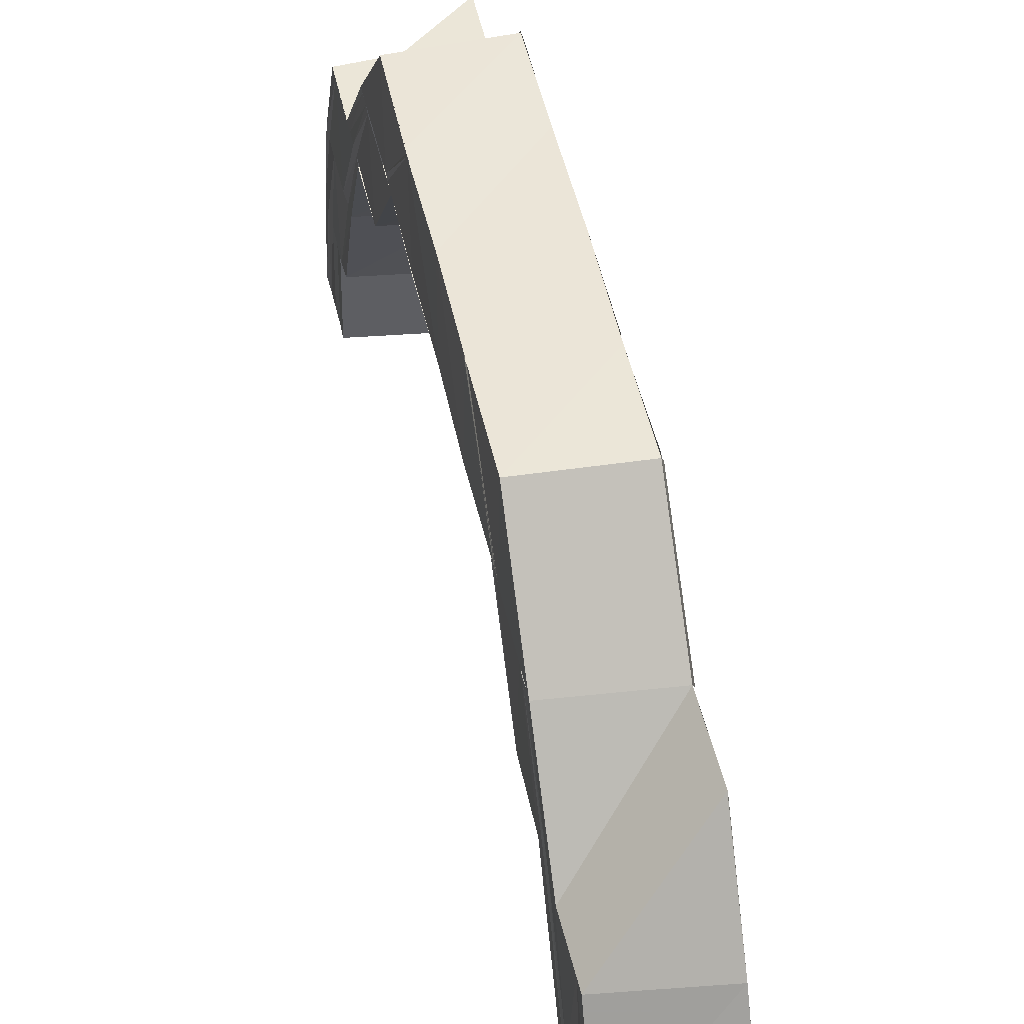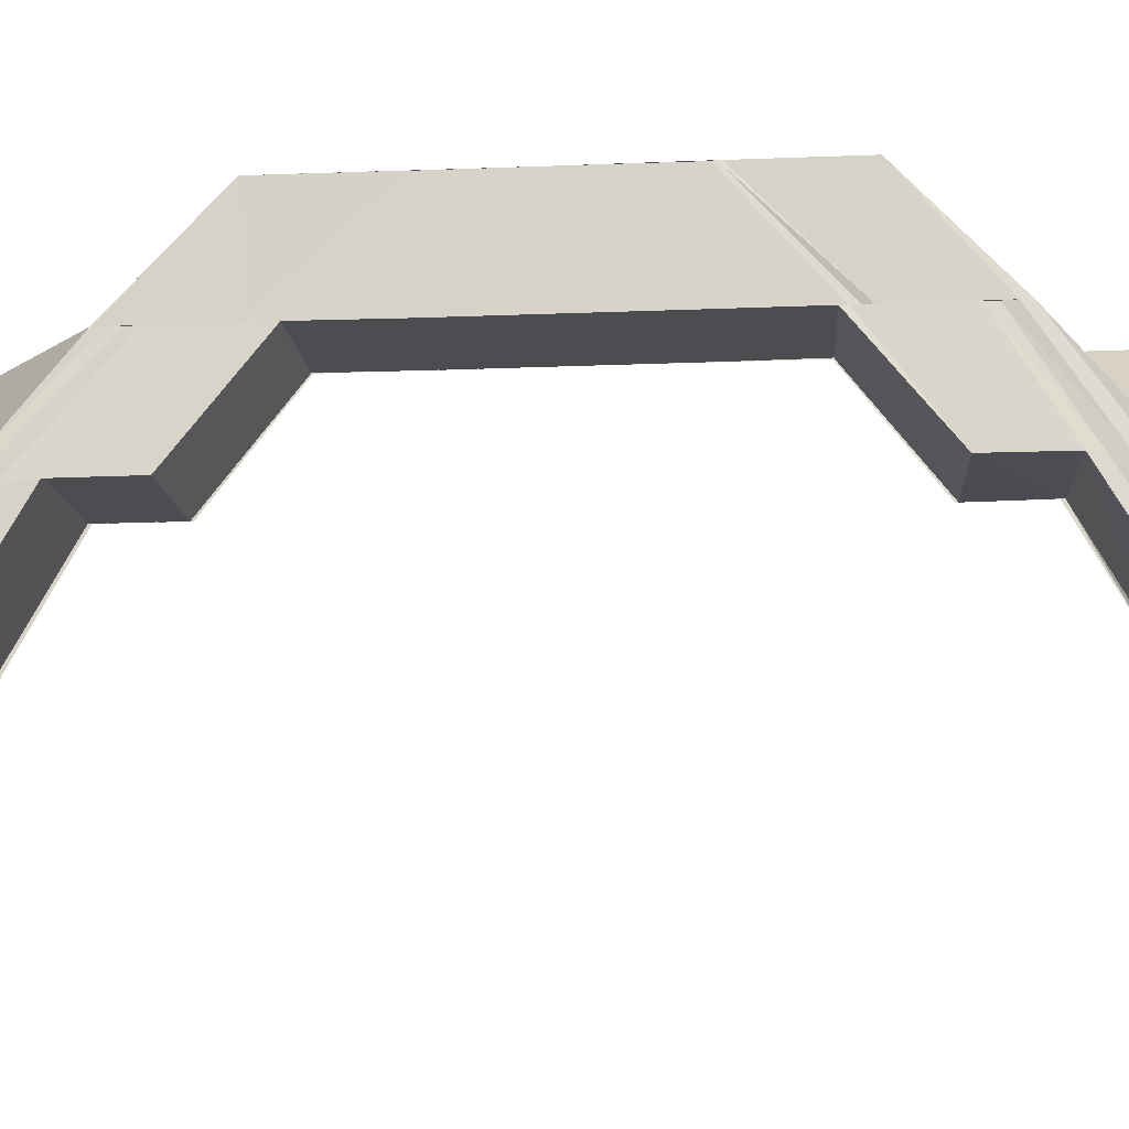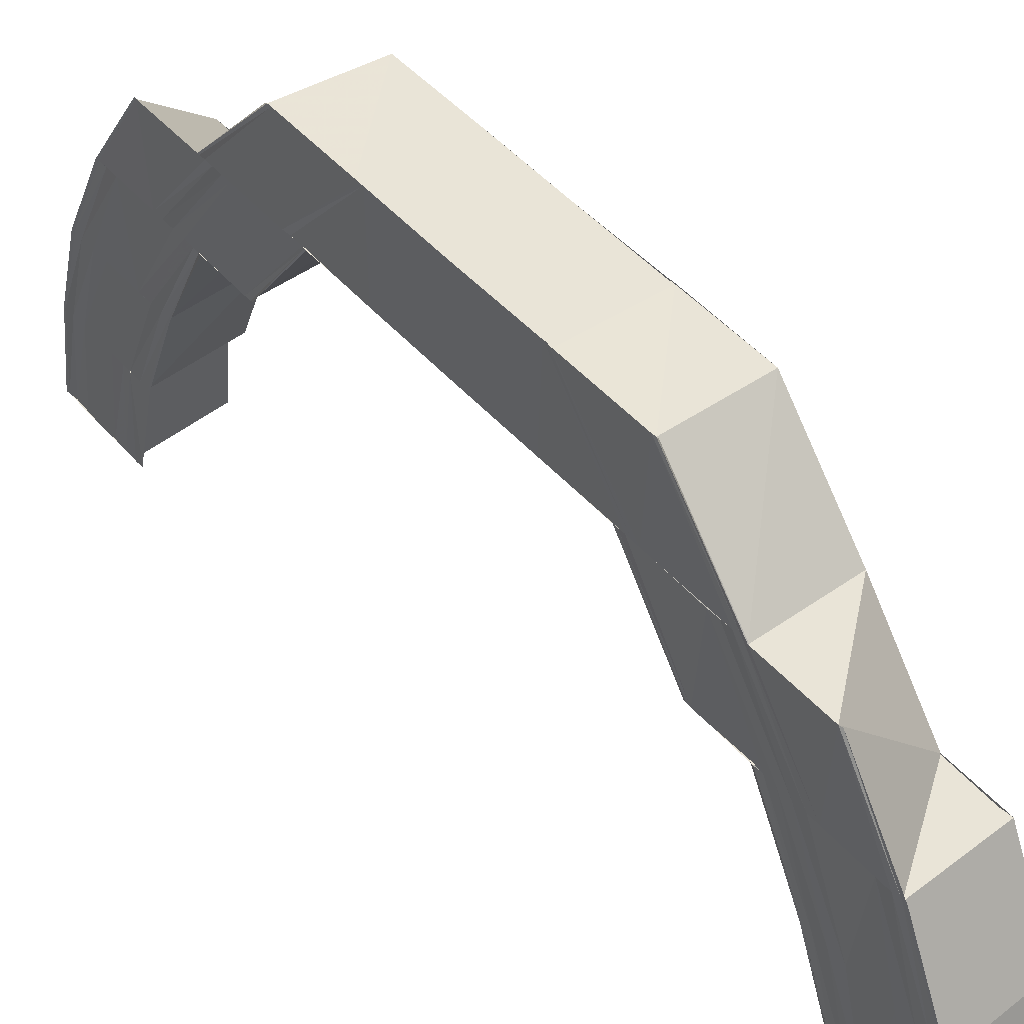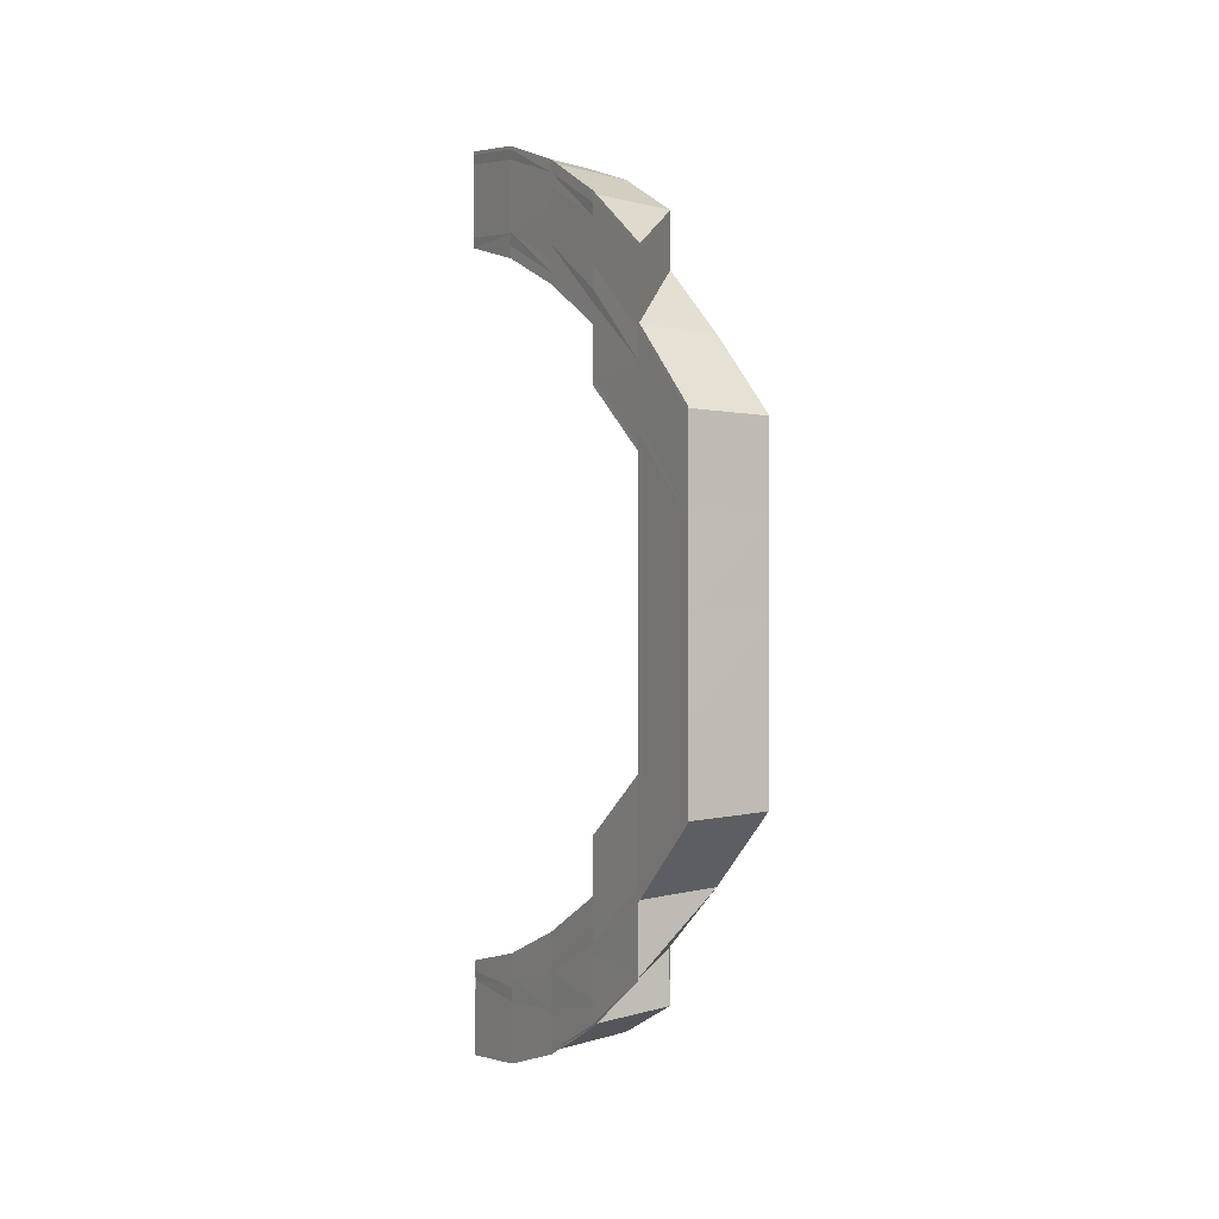
<metadata>
{"format":"obj","ext":"obj","renderer":"f3d","projection":"perspective","resolution":1024,"background":"white","views":[{"elev":46.1,"azim":-11.6,"up":"+Y"},{"elev":-16.2,"azim":-85.1,"up":"+Y"},{"elev":43.3,"azim":143.1,"up":"+Y"},{"elev":1.4,"azim":150.5,"up":"+Z"}]}
</metadata>
<code>
o 14475
v 2231 1858 8.269
v 2231 1858 8.27
v 2231 1858 8.27
v 2231 1858 8.271
v 2231 1858 8.27
v 2231 1858 8.271
v 2231 1858 8.272
v 2231 1858 8.275
v 2231 1858 8.271
v 2231 1858 8.28
v 2231 1858 8.274
v 2231 1858 8.272
v 2231 1858 8.271
v 2231 1858 8.274
v 2231 1858 8.274
v 2231 1858 8.27
v 2231 1858 8.271
v 2231 1858 8.275
v 2231 1858 8.274
v 2231 1858 8.279
v 2231 1858 8.279
v 2231 1858 8.274
v 2231 1858 8.274
v 2231 1858 8.28
v 2231 1858 8.279
v 2231 1858 8.286
v 2231 1858 8.286
v 2231 1858 8.279
v 2231 1858 8.279
v 2231 1858 8.287
v 2231 1858 8.286
v 2231 1858 8.279
v 2231 1858 8.295
v 2231 1858 8.294
v 2231 1858 8.286
v 2231 1858 8.296
v 2231 1858 8.288
v 2231 1858 8.297
v 2231 1858 8.289
v 2231 1858 8.298
v 2231 1858 8.304
v 2231 1858 8.304
v 2231 1858 8.294
v 2231 1858 8.294
v 2231 1858 8.304
v 2231 1858 8.304
v 2231 1858 8.299
v 2231 1858 8.307
v 2231 1858 8.305
v 2231 1858 8.315
v 2231 1858 8.304
v 2231 1858 8.295
v 2231 1858 8.315
v 2231 1858 8.306
v 2231 1858 8.316
v 2231 1858 8.325
v 2231 1858 8.314
v 2231 1858 8.304
v 2231 1858 8.314
v 2231 1858 8.325
v 2231 1858 8.325
v 2231 1858 8.334
v 2231 1858 8.335
v 2231 1858 8.343
v 2231 1858 8.335
v 2231 1858 8.344
v 2231 1858 8.335
v 2231 1858 8.345
v 2231 1858 8.336
v 2231 1858 8.343
v 2231 1858 8.35
v 2231 1858 8.345
v 2231 1858 8.335
v 2231 1858 8.335
v 2231 1858 8.345
v 2231 1858 8.355
v 2231 1858 8.346
v 2231 1858 8.345
v 2231 1858 8.354
v 2231 1858 8.355
v 2231 1858 8.363
v 2231 1858 8.355
v 2231 1858 8.362
v 2231 1858 8.363
v 2231 1858 8.355
v 2231 1858 8.355
v 2231 1858 8.346
v 2231 1858 8.356
v 2231 1858 8.355
v 2231 1858 8.346
v 2231 1858 8.346
v 2231 1858 8.36
v 2231 1858 8.353
v 2231 1858 8.366
v 2231 1858 8.368
v 2231 1858 8.359
v 2231 1858 8.351
v 2231 1858 8.357
v 2231 1858 8.35
v 2231 1858 8.357
v 2231 1858 8.363
v 2231 1858 8.357
v 2231 1858 8.362
v 2231 1858 8.357
v 2231 1858 8.356
v 2231 1858 8.362
v 2231 1858 8.356
v 2231 1858 8.366
v 2231 1858 8.363
v 2231 1858 8.365
v 2231 1858 8.367
v 2231 1858 8.362
v 2231 1858 8.362
v 2231 1858 8.366
v 2231 1858 8.362
v 2231 1858 8.369
v 2231 1858 8.367
v 2231 1858 8.369
v 2231 1858 8.37
v 2231 1858 8.369
v 2231 1858 8.366
v 2231 1858 8.371
v 2231 1858 8.372
v 2231 1858 8.371
v 2231 1858 8.373
v 2231 1858 8.374
v 2231 1858 8.373
v 2231 1858 8.373
v 2231 1858 8.37
v 2231 1858 8.375
v 2231 1858 8.375
v 2231 1858 8.37
v 2231 1858 8.371
v 2231 1858 8.37
v 2231 1858 8.369
v 2231 1858 8.37
v 2231 1858 8.369
v 2231 1858 8.369
v 2231 1858 8.369
v 2231 1858 8.37
v 2231 1858 8.369
v 2231 1858 8.371
v 2231 1858 8.37
v 2231 1858 8.369
v 2231 1858 8.373
v 2231 1858 8.372
v 2231 1858 8.374
v 2231 1858 8.377
v 2231 1858 8.376
v 2231 1858 8.379
v 2231 1858 8.371
v 2231 1858 8.369
v 2231 1858 8.378
v 2231 1858 8.38
v 2231 1858 8.373
v 2231 1858 8.365
v 2231 1858 8.363
v 2231 1858 8.367
v 2231 1858 8.362
v 2231 1858 8.363
v 2231 1858 8.357
v 2231 1858 8.366
v 2231 1858 8.367
v 2231 1858 8.366
v 2231 1858 8.362
v 2231 1858 8.357
v 2231 1858 8.369
v 2231 1858 8.369
v 2231 1858 8.366
v 2231 1858 8.366
v 2231 1858 8.362
v 2231 1858 8.362
v 2231 1858 8.356
v 2231 1858 8.357
v 2231 1858 8.366
v 2231 1858 8.366
v 2231 1858 8.362
v 2231 1858 8.362
v 2231 1858 8.357
v 2231 1858 8.357
v 2231 1858 8.35
v 2231 1858 8.359
v 2231 1858 8.35
v 2231 1858 8.343
v 2231 1858 8.366
v 2231 1858 8.36
v 2231 1858 8.368
v 2231 1858 8.351
v 2231 1858 8.35
v 2231 1858 8.353
v 2231 1858 8.343
v 2231 1858 8.362
v 2231 1858 8.342
v 2231 1858 8.354
v 2231 1858 8.363
v 2231 1858 8.35
v 2231 1858 8.342
v 2231 1858 8.355
v 2231 1858 8.35
v 2231 1858 8.35
v 2231 1858 8.342
v 2231 1858 8.342
v 2231 1858 8.364
v 2231 1858 8.364
v 2231 1858 8.371
v 2231 1858 8.364
v 2231 1858 8.364
v 2231 1858 8.371
v 2231 1858 8.364
v 2231 1858 8.363
v 2231 1858 8.345
v 2231 1858 8.345
v 2231 1858 8.335
v 2231 1858 8.335
v 2231 1858 8.344
v 2231 1858 8.334
v 2231 1858 8.325
v 2231 1858 8.346
v 2231 1858 8.355
v 2231 1858 8.356
v 2231 1858 8.346
v 2231 1858 8.346
v 2231 1858 8.346
v 2231 1858 8.316
v 2231 1858 8.315
v 2231 1858 8.307
v 2231 1858 8.306
v 2231 1858 8.315
v 2231 1858 8.305
v 2231 1858 8.314
v 2231 1858 8.304
v 2231 1858 8.296
v 2231 1858 8.295
v 2231 1858 8.288
v 2231 1858 8.287
v 2231 1858 8.294
v 2231 1858 8.295
v 2231 1858 8.304
v 2231 1858 8.294
v 2231 1858 8.304
v 2231 1858 8.286
v 2231 1858 8.304
v 2231 1858 8.294
v 2231 1858 8.294
v 2231 1858 8.294
v 2231 1858 8.279
v 2231 1858 8.279
v 2231 1858 8.286
v 2231 1858 8.279
v 2231 1858 8.28
v 2231 1858 8.279
v 2231 1858 8.274
v 2231 1858 8.274
v 2231 1858 8.279
v 2231 1858 8.274
v 2231 1858 8.275
v 2231 1858 8.274
v 2231 1858 8.271
v 2231 1858 8.27
v 2231 1858 8.274
v 2231 1858 8.27
v 2231 1858 8.277
v 2231 1858 8.282
v 2231 1858 8.274
v 2231 1858 8.279
v 2231 1858 8.272
v 2231 1858 8.271
v 2231 1858 8.27
v 2231 1858 8.269
v 2231 1858 8.27
v 2231 1858 8.269
v 2231 1858 8.273
v 2231 1858 8.271
v 2231 1858 8.27
v 2231 1858 8.275
v 2231 1858 8.271
v 2231 1858 8.273
v 2231 1858 8.275
v 2231 1858 8.277
v 2231 1858 8.279
v 2231 1858 8.28
v 2231 1858 8.276
v 2231 1858 8.277
v 2231 1858 8.278
v 2231 1858 8.279
v 2231 1858 8.28
v 2231 1858 8.28
v 2231 1858 8.281
v 2231 1858 8.281
v 2231 1858 8.28
v 2231 1858 8.281
v 2231 1858 8.281
v 2231 1858 8.281
v 2231 1858 8.28
v 2231 1858 8.28
v 2231 1858 8.279
v 2231 1858 8.28
v 2231 1858 8.279
v 2231 1858 8.283
v 2231 1858 8.285
v 2231 1858 8.282
v 2231 1858 8.289
v 2231 1858 8.297
v 2231 1858 8.291
v 2231 1858 8.298
v 2231 1858 8.286
v 2231 1858 8.283
v 2231 1858 8.282
v 2231 1858 8.28
v 2231 1858 8.278
v 2231 1858 8.277
v 2231 1858 8.292
v 2231 1858 8.287
v 2231 1858 8.299
v 2231 1858 8.307
v 2231 1858 8.3
v 2231 1858 8.286
v 2231 1858 8.282
v 2231 1858 8.308
v 2231 1858 8.3
v 2231 1858 8.293
v 2231 1858 8.292
v 2231 1858 8.292
v 2231 1858 8.299
v 2231 1858 8.308
v 2231 1858 8.308
v 2231 1858 8.3
v 2231 1858 8.3
v 2231 1858 8.3
v 2231 1858 8.308
v 2231 1858 8.3
v 2231 1858 8.3
v 2231 1858 8.308
v 2231 1858 8.3
v 2231 1858 8.291
v 2231 1858 8.283
v 2231 1858 8.282
v 2231 1858 8.285
v 2231 1858 8.277
v 2231 1858 8.28
v 2231 1858 8.275
v 2231 1858 8.272
v 2231 1858 8.286
v 2231 1858 8.292
v 2231 1858 8.282
v 2231 1858 8.281
v 2231 1858 8.286
v 2231 1858 8.279
v 2231 1858 8.276
v 2231 1858 8.274
v 2231 1858 8.271
v 2231 1858 8.273
v 2231 1858 8.273
v 2231 1858 8.271
v 2231 1858 8.275
v 2231 1858 8.275
v 2231 1858 8.277
v 2231 1858 8.279
v 2231 1858 8.28
v 2231 1858 8.281
v 2231 1858 8.283
v 2231 1858 8.281
v 2231 1858 8.28
v 2231 1858 8.284
v 2231 1858 8.281
v 2231 1858 8.287
v 2231 1858 8.284
v 2231 1858 8.288
v 2231 1858 8.284
v 2231 1858 8.293
v 2231 1858 8.287
v 2231 1858 8.288
v 2231 1858 8.293
v 2231 1858 8.288
v 2231 1858 8.281
v 2231 1858 8.284
v 2231 1858 8.281
v 2231 1858 8.287
v 2231 1858 8.283
v 2231 1858 8.293
v 2231 1858 8.288
v 2231 1858 8.287
v 2231 1858 8.284
v 2231 1858 8.283
v 2231 1858 8.293
v 2231 1858 8.293
v 2231 1858 8.288
v 2231 1858 8.287
v 2231 1858 8.308
v 2231 1858 8.307
v 2231 1858 8.299
v 2231 1858 8.316
v 2231 1858 8.307
v 2231 1858 8.316
v 2231 1858 8.334
v 2231 1858 8.334
v 2231 1858 8.343
v 2231 1858 8.342
v 2231 1858 8.35
v 2231 1858 8.342
v 2231 1858 8.342
v 2231 1858 8.35
v 2231 1858 8.342
v 2231 1858 8.364
v 2231 1858 8.371
v 2231 1858 8.364
v 2231 1858 8.371
v 2231 1858 8.364
v 2231 1858 8.371
v 2231 1858 8.376
v 2231 1858 8.376
v 2231 1858 8.371
v 2231 1858 8.371
v 2231 1858 8.375
v 2231 1858 8.376
v 2231 1858 8.379
v 2231 1858 8.379
v 2231 1858 8.376
v 2231 1858 8.376
v 2231 1858 8.378
v 2231 1858 8.379
v 2231 1858 8.38
v 2231 1858 8.38
v 2231 1858 8.379
v 2231 1858 8.379
v 2231 1858 8.379
v 2231 1858 8.378
v 2231 1858 8.379
v 2231 1858 8.375
v 2231 1858 8.376
v 2231 1858 8.37
v 2231 1858 8.371
v 2231 1858 8.376
v 2231 1858 8.377
v 2231 1858 8.375
v 2231 1858 8.375
v 2231 1858 8.37
v 2231 1858 8.378
v 2231 1858 8.377
v 2231 1858 8.379
v 2231 1858 8.38
v 2231 1858 8.379
v 2231 1858 8.379
v 2231 1858 8.38
v 2231 1858 8.379
v 2231 1858 8.379
v 2231 1858 8.376
v 2231 1858 8.376
v 2231 1858 8.379
v 2231 1858 8.376
v 2231 1858 8.375
v 2231 1858 8.376
v 2231 1858 8.37
v 2231 1858 8.376
v 2231 1858 8.371
v 2231 1858 8.371
v 2231 1858 8.371
f 1 2 3
f 2 4 5
f 6 7 3
f 7 8 9
f 8 10 11
f 12 13 5
f 14 15 13
f 16 14 17
f 18 19 13
f 20 21 19
f 22 20 23
f 24 25 19
f 26 27 25
f 28 26 29
f 30 31 25
f 24 30 32
f 33 34 31
f 30 33 35
f 36 33 30
f 37 36 30
f 38 36 37
f 39 38 37
f 40 38 39
f 41 42 34
f 43 41 44
f 45 46 34
f 47 48 40
f 49 50 45
f 49 51 52
f 53 50 49
f 54 53 49
f 55 53 54
f 55 56 53
f 45 57 58
f 57 59 58
f 57 60 59
f 56 60 53
f 60 61 59
f 56 62 60
f 62 63 60
f 62 64 63
f 60 65 61
f 64 66 63
f 63 66 67
f 66 68 67
f 67 68 65
f 65 69 61
f 70 71 64
f 68 72 73
f 74 75 69
f 75 76 77
f 78 77 69
f 68 79 78
f 79 80 72
f 76 81 82
f 83 84 80
f 79 83 85
f 85 86 87
f 88 89 87
f 90 88 91
f 92 83 79
f 93 92 79
f 92 94 83
f 94 95 83
f 96 92 93
f 97 96 93
f 98 96 97
f 99 97 64
f 71 100 97
f 100 101 96
f 102 103 98
f 104 103 105
f 103 106 107
f 103 108 109
f 109 110 96
f 101 111 110
f 96 110 92
f 110 94 92
f 112 108 113
f 108 114 115
f 110 116 94
f 117 116 110
f 108 118 117
f 118 119 117
f 118 120 121
f 116 122 94
f 94 122 95
f 116 123 122
f 119 124 123
f 124 125 123
f 123 126 122
f 123 127 126
f 122 128 95
f 122 126 128
f 95 128 129
f 125 130 126
f 124 125 131
f 125 130 131
f 132 124 131
f 132 133 134
f 135 132 136
f 135 132 137
f 137 138 139
f 138 140 141
f 142 140 141
f 143 142 144
f 145 142 143
f 146 145 143
f 131 145 146
f 147 131 146
f 148 131 147
f 149 148 147
f 150 148 149
f 149 147 151
f 151 147 152
f 153 150 149
f 154 150 153
f 155 149 151
f 153 149 155
f 151 152 156
f 156 152 157
f 152 158 157
f 157 158 159
f 159 160 161
f 162 163 160
f 158 164 165
f 157 165 166
f 167 168 164
f 169 167 170
f 171 172 166
f 173 171 174
f 175 176 165
f 177 175 178
f 179 157 180
f 156 157 179
f 181 180 99
f 182 156 179
f 181 183 184
f 180 161 183
f 185 156 182
f 186 185 182
f 187 185 186
f 187 155 185
f 186 182 188
f 188 182 189
f 190 186 188
f 188 189 191
f 192 186 190
f 191 189 193
f 194 192 190
f 195 192 194
f 189 196 197
f 198 195 194
f 199 200 197
f 201 199 202
f 203 195 198
f 204 205 195
f 206 205 207
f 205 208 209
f 210 129 203
f 210 203 82
f 82 198 211
f 211 198 212
f 211 212 213
f 213 212 214
f 212 215 214
f 214 215 216
f 214 216 217
f 218 219 211
f 219 220 221
f 222 219 223
f 61 214 217
f 61 217 224
f 225 61 224
f 225 224 226
f 227 225 226
f 228 225 227
f 229 228 227
f 230 228 229
f 231 230 229
f 231 229 232
f 233 231 232
f 58 231 233
f 233 232 234
f 235 233 234
f 236 233 235
f 237 238 236
f 239 240 233
f 241 239 235
f 240 242 243
f 244 240 245
f 246 241 247
f 241 248 249
f 35 235 250
f 251 241 250
f 252 251 253
f 251 254 255
f 32 250 256
f 257 251 256
f 258 257 259
f 257 260 261
f 256 250 262
f 250 263 262
f 256 262 264
f 262 263 265
f 11 256 266
f 266 256 264
f 267 257 266
f 268 267 269
f 267 270 271
f 266 264 272
f 273 266 272
f 9 266 273
f 274 267 273
f 272 264 275
f 276 274 275
f 277 276 275
f 278 277 275
f 279 278 275
f 280 279 275
f 281 280 275
f 264 282 275
f 264 262 282
f 275 282 283
f 262 265 282
f 282 284 283
f 282 265 284
f 283 284 285
f 284 286 285
f 285 286 287
f 265 288 284
f 286 289 290
f 291 292 290
f 293 291 294
f 281 293 294
f 295 293 296
f 293 297 298
f 265 299 288
f 263 299 265
f 263 234 299
f 299 300 288
f 288 300 301
f 234 302 299
f 299 302 300
f 234 232 302
f 232 303 302
f 302 303 304
f 302 304 300
f 303 305 304
f 300 306 301
f 300 304 306
f 301 306 307
f 307 308 309
f 309 310 311
f 304 305 312
f 304 312 306
f 306 312 313
f 305 314 312
f 305 226 314
f 226 315 314
f 314 315 316
f 313 317 318
f 315 319 320
f 321 322 317
f 321 316 323
f 316 324 323
f 325 326 320
f 327 325 328
f 329 330 324
f 331 330 332
f 330 333 334
f 324 40 335
f 335 40 39
f 335 39 336
f 336 39 337
f 338 335 336
f 323 335 338
f 336 337 339
f 339 337 18
f 337 340 341
f 339 341 342
f 343 344 338
f 345 343 346
f 347 338 346
f 346 338 348
f 346 348 349
f 348 339 350
f 349 348 350
f 350 339 12
f 350 342 351
f 349 350 352
f 353 350 354
f 355 349 353
f 310 349 356
f 357 310 355
f 358 359 357
f 360 361 362
f 360 361 363
f 361 364 365
f 361 366 308
f 361 366 367
f 366 368 369
f 366 370 347
f 371 370 372
f 370 373 374
f 375 376 377
f 306 378 379
f 312 380 378
f 381 382 379
f 383 381 384
f 385 386 378
f 387 385 388
f 389 390 391
f 389 392 393
f 392 394 393
f 392 217 394
f 217 56 394
f 217 395 56
f 395 396 56
f 395 193 396
f 193 397 396
f 398 399 397
f 400 399 401
f 399 402 403
f 404 405 406
f 405 407 408
f 129 409 408
f 410 411 409
f 412 410 413
f 414 415 409
f 416 417 415
f 418 416 419
f 420 421 415
f 422 423 421
f 424 423 421
f 425 422 426
f 427 424 428
f 429 427 430
f 431 429 432
f 433 434 420
f 126 435 433
f 126 433 128
f 128 433 414
f 128 436 437
f 433 438 436
f 439 440 438
f 130 439 433
f 130 439 131
f 439 424 131
f 424 441 131
f 442 441 443
f 441 444 445
f 446 441 153
f 447 446 448
f 446 449 450
f 428 153 451
f 451 153 155
f 451 155 187
f 452 446 451
f 453 451 187
f 430 451 453
f 205 452 453
f 452 454 455
f 456 452 457

</code>
